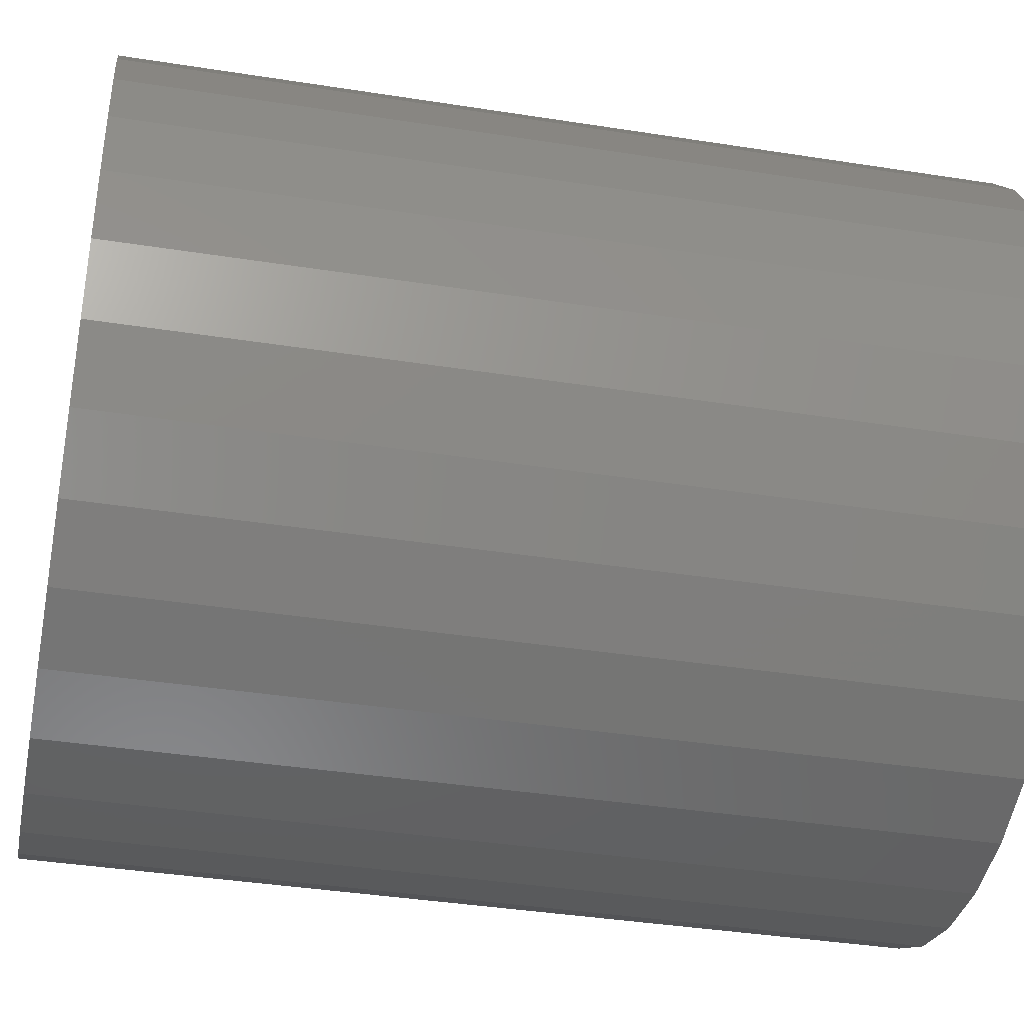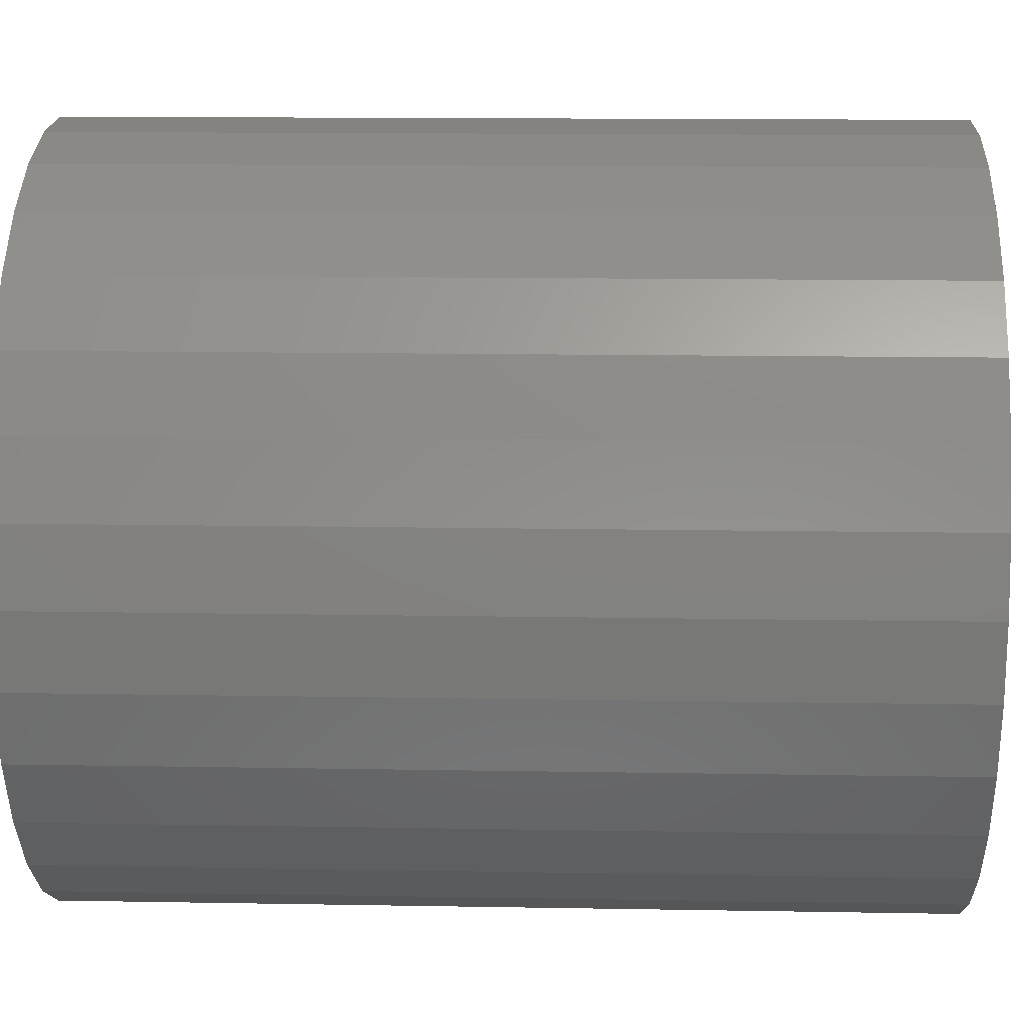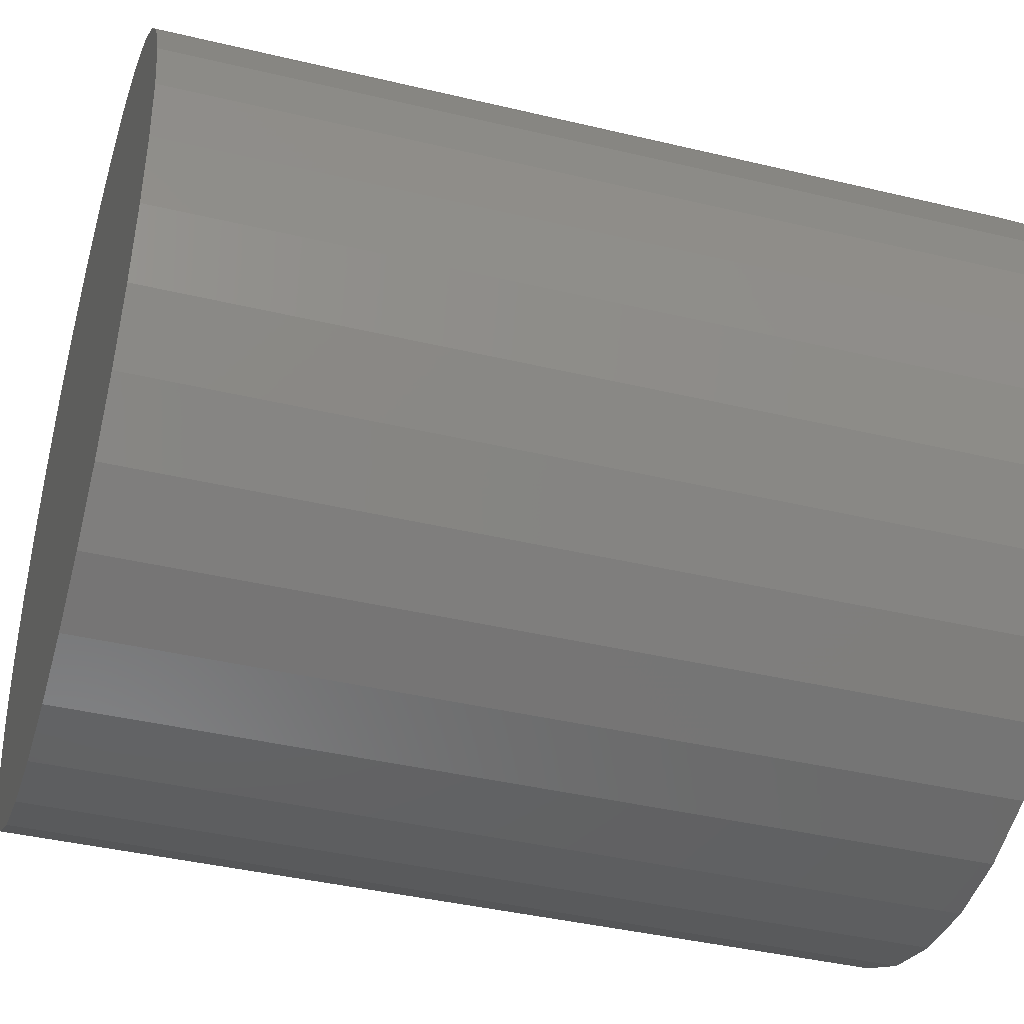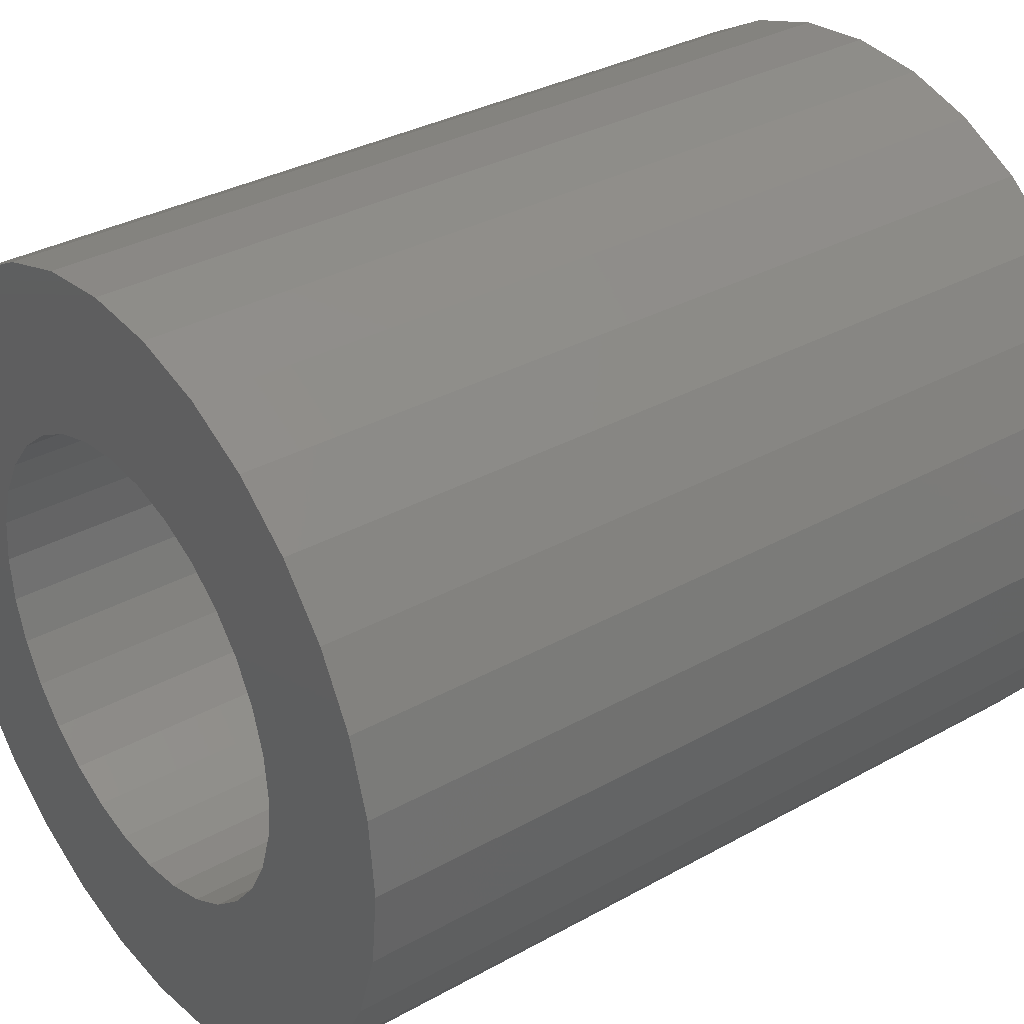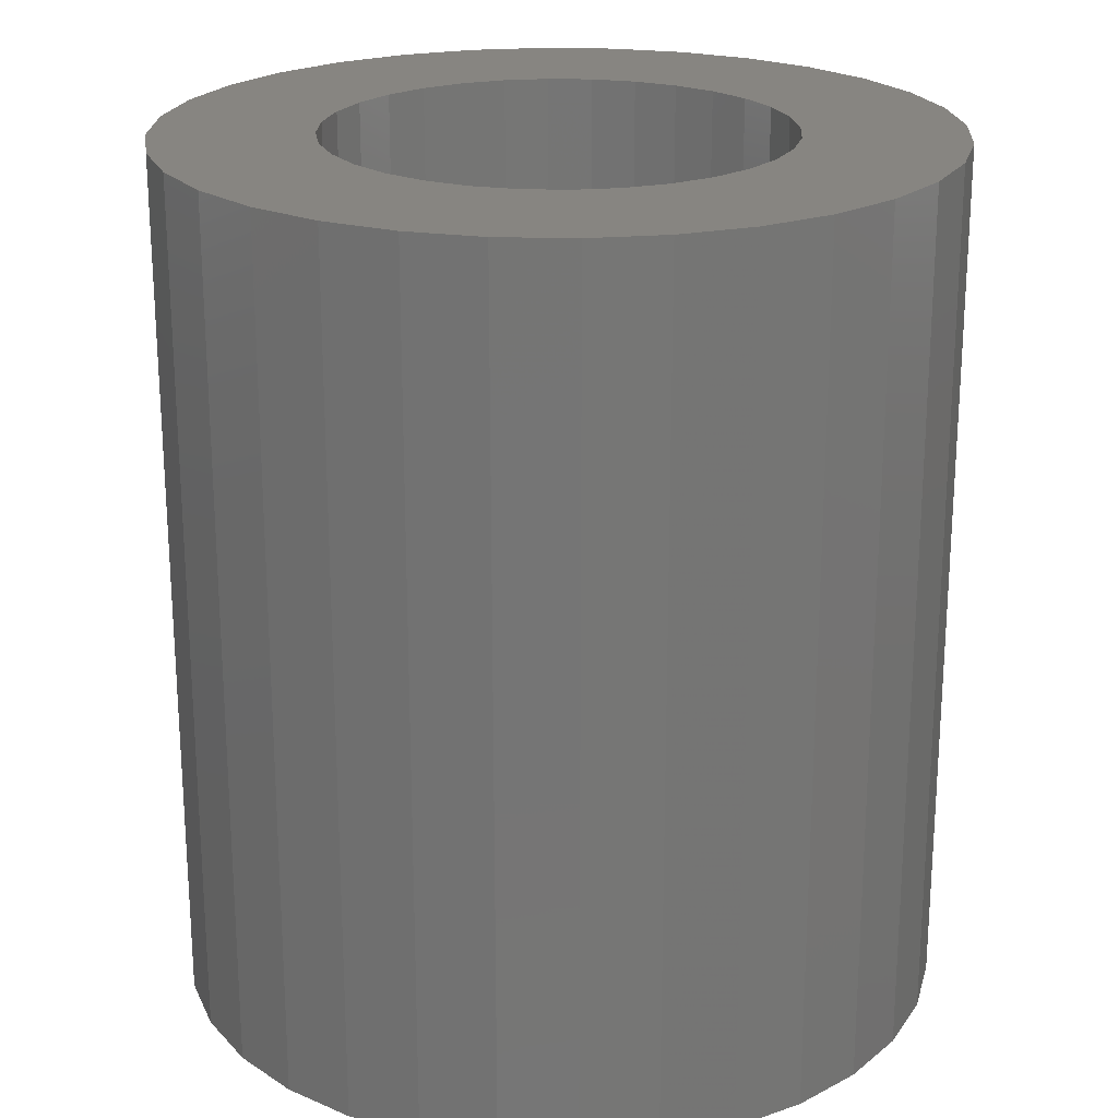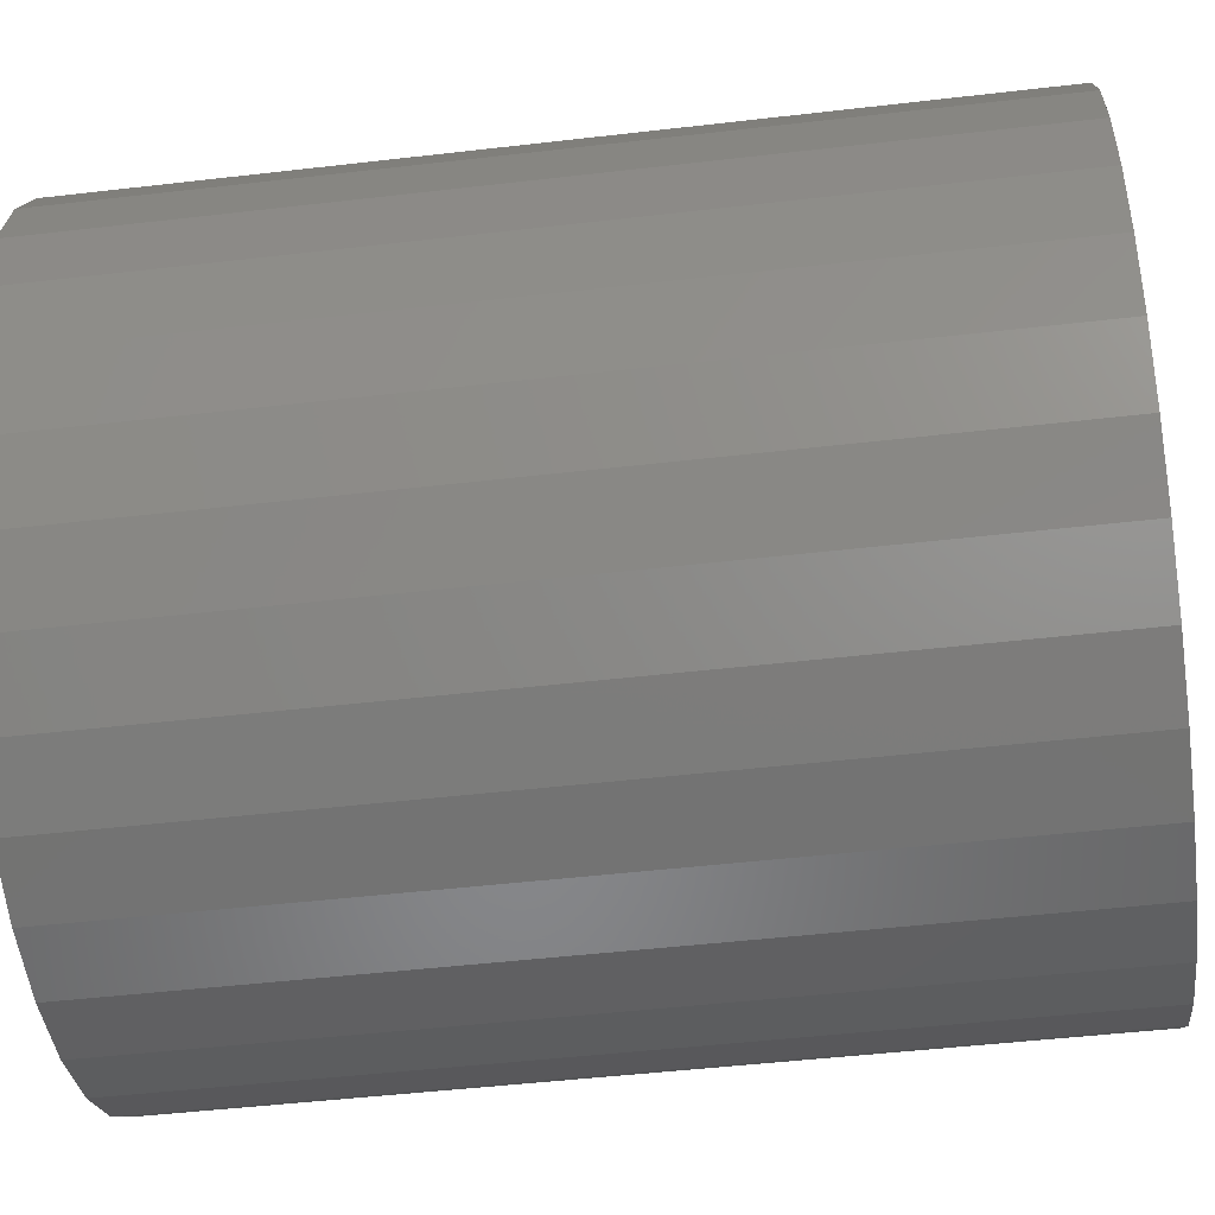
<metadata>
{"format":"stl","ext":"stl","renderer":"f3d","projection":"perspective","resolution":1024,"background":"white","views":[{"elev":-39.3,"azim":-101.1,"up":"+Z"},{"elev":13.3,"azim":-87.7,"up":"+Z"},{"elev":-40.4,"azim":73.6,"up":"+Z"},{"elev":33.3,"azim":-127.4,"up":"+Z"},{"elev":22.0,"azim":-36.5,"up":"+Y"},{"elev":-48.4,"azim":97.4,"up":"+Z"}]}
</metadata>
<code>
# stl→obj: 128 verts, 252 faces
v -0.2335 -8.303e-18 0.3468
v -0.1902 -4.903e-18 0.3648
v -0.1839 -5.205e-18 0.3531
v -0.1755 -5.307e-18 0.3428
v -0.03253 8.814e-18 0.4542
v -0.1145 4.412e-18 0.4569
v -0.04677 8.987e-18 0.4716
v -0.1018 4.903e-18 0.4531
v -0.09016 5.205e-18 0.4468
v -0.07991 5.307e-18 0.4384
v -0.02195 8.303e-18 0.4344
v -0.07151 5.205e-18 0.4282
v -0.06526 4.903e-18 0.4165
v -0.06526 2.031e-18 0.3648
v -0.01544 4.993e-18 0.3683
v -0.02195 3.439e-18 0.3468
v -0.07151 1.035e-18 0.3531
v -0.07991 -6.163e-33 0.3428
v -0.03253 1.753e-18 0.327
v -0.09016 -1.035e-18 0.3344
v -0.1018 -2.031e-18 0.3282
v -0.1145 -2.948e-18 0.3243
v -0.04677 -3.081e-33 0.3097
v -0.1277 3.752e-18 0.4582
v -0.1409 2.948e-18 0.4569
v -0.2087 1.541e-33 0.4716
v -0.1913 1.753e-18 0.4858
v -0.1715 3.439e-18 0.4964
v -0.15 4.993e-18 0.5029
v -0.1277 6.355e-18 0.5051
v -0.1054 7.472e-18 0.5029
v -0.08391 8.303e-18 0.4964
v -0.06412 8.814e-18 0.4858
v -0.2229 -1.753e-18 0.4542
v -0.1536 2.031e-18 0.4531
v -0.1653 1.035e-18 0.4468
v -0.1755 3.467e-33 0.4384
v -0.2335 -3.439e-18 0.4344
v -0.1839 -1.035e-18 0.4282
v -0.1902 -2.031e-18 0.4165
v -0.24 -4.993e-18 0.413
v -0.2229 -8.814e-18 0.327
v -0.1653 -5.205e-18 0.3344
v -0.1536 -4.903e-18 0.3282
v -0.1409 -4.412e-18 0.3243
v -0.2087 -8.987e-18 0.3097
v -0.1277 -3.752e-18 0.323
v -0.06412 -1.753e-18 0.2954
v -0.08391 -3.439e-18 0.2849
v -0.1054 -4.993e-18 0.2784
v -0.1277 -6.355e-18 0.2762
v -0.15 -7.472e-18 0.2784
v -0.1715 -8.303e-18 0.2849
v -0.1913 -8.814e-18 0.2954
v -0.194 -2.948e-18 0.4038
v -0.1953 -3.752e-18 0.3906
v -0.2422 -6.355e-18 0.3906
v -0.194 -4.412e-18 0.3774
v -0.24 -7.472e-18 0.3683
v -0.06141 2.948e-18 0.3774
v -0.06012 3.752e-18 0.3906
v -0.01324 6.355e-18 0.3906
v -0.06141 4.412e-18 0.4038
v -0.01544 7.472e-18 0.413
v -0.1145 -0.2109 0.3243
v -0.1018 -0.2109 0.3282
v -0.09016 -0.2109 0.3344
v -0.07991 -0.2109 0.3428
v -0.07151 -0.2109 0.3531
v -0.06526 -0.2109 0.3648
v -0.06141 -0.2109 0.3774
v -0.06012 -0.2109 0.3906
v -0.1277 -0.2109 0.323
v -0.1409 -0.2109 0.3243
v -0.1536 -0.2109 0.3282
v -0.1653 -0.2109 0.3344
v -0.1755 -0.2109 0.3428
v -0.1839 -0.2109 0.3531
v -0.1902 -0.2109 0.3648
v -0.194 -0.2109 0.3774
v -0.1953 -0.2109 0.3906
v -0.1409 -0.2109 0.4569
v -0.1536 -0.2109 0.4531
v -0.1653 -0.2109 0.4468
v -0.1755 -0.2109 0.4384
v -0.1839 -0.2109 0.4282
v -0.1902 -0.2109 0.4165
v -0.194 -0.2109 0.4038
v -0.1277 -0.2109 0.4582
v -0.1145 -0.2109 0.4569
v -0.1018 -0.2109 0.4531
v -0.09016 -0.2109 0.4468
v -0.07991 -0.2109 0.4384
v -0.07151 -0.2109 0.4282
v -0.06526 -0.2109 0.4165
v -0.06141 -0.2109 0.4038
v -0.15 -0.2578 0.5029
v -0.1054 -0.2578 0.5029
v -0.1277 -0.2578 0.5051
v -0.1715 -0.2578 0.4964
v -0.08391 -0.2578 0.4964
v -0.1913 -0.2578 0.4858
v -0.06412 -0.2578 0.4858
v -0.06412 -0.2578 0.2954
v -0.1715 -0.2578 0.2849
v -0.08391 -0.2578 0.2849
v -0.15 -0.2578 0.2784
v -0.1054 -0.2578 0.2784
v -0.1277 -0.2578 0.2762
v -0.04677 -0.2578 0.4716
v -0.2087 -0.2578 0.4716
v -0.03253 -0.2578 0.4542
v -0.2229 -0.2578 0.4542
v -0.02195 -0.2578 0.4344
v -0.2335 -0.2578 0.4344
v -0.01544 -0.2578 0.413
v -0.24 -0.2578 0.413
v -0.01324 -0.2578 0.3906
v -0.2422 -0.2578 0.3906
v -0.01544 -0.2578 0.3683
v -0.24 -0.2578 0.3683
v -0.02195 -0.2578 0.3468
v -0.2335 -0.2578 0.3468
v -0.03253 -0.2578 0.327
v -0.2229 -0.2578 0.327
v -0.04677 -0.2578 0.3097
v -0.2087 -0.2578 0.3097
v -0.1913 -0.2578 0.2954
f 1 2 3
f 4 1 3
f 5 6 7
f 5 8 6
f 9 8 5
f 10 9 5
f 11 10 5
f 12 10 11
f 13 12 11
f 14 15 16
f 17 14 16
f 16 18 17
f 18 16 19
f 20 18 19
f 21 20 19
f 22 21 19
f 23 22 19
f 24 25 26
f 24 26 27
f 24 27 28
f 24 28 29
f 24 29 30
f 24 30 31
f 24 31 32
f 24 32 33
f 24 33 7
f 24 7 6
f 34 26 25
f 34 25 35
f 34 35 36
f 34 36 37
f 34 37 38
f 38 37 39
f 38 39 40
f 38 40 41
f 42 1 4
f 42 4 43
f 42 43 44
f 42 44 45
f 42 45 46
f 47 22 23
f 47 23 48
f 47 48 49
f 47 49 50
f 47 50 51
f 47 51 52
f 47 52 53
f 47 53 54
f 47 54 46
f 47 46 45
f 40 55 41
f 41 55 56
f 41 56 57
f 57 56 58
f 57 58 59
f 59 58 2
f 59 2 1
f 14 60 15
f 15 60 61
f 15 61 62
f 62 61 63
f 62 63 64
f 64 63 13
f 64 13 11
f 47 65 22
f 22 65 66
f 22 66 21
f 21 66 67
f 21 67 20
f 20 67 68
f 20 68 18
f 18 68 69
f 18 69 17
f 17 69 70
f 17 70 14
f 14 70 71
f 14 71 60
f 60 71 72
f 60 72 61
f 65 47 73
f 73 47 45
f 73 45 74
f 74 45 44
f 74 44 75
f 75 44 43
f 75 43 76
f 76 43 4
f 76 4 77
f 77 4 3
f 77 3 78
f 78 3 2
f 78 2 79
f 79 2 58
f 79 58 80
f 80 58 56
f 80 56 81
f 24 82 25
f 25 82 83
f 25 83 35
f 35 83 84
f 35 84 36
f 36 84 85
f 36 85 37
f 37 85 86
f 37 86 39
f 39 86 87
f 39 87 40
f 40 87 88
f 40 88 55
f 55 88 81
f 55 81 56
f 82 24 89
f 89 24 6
f 89 6 90
f 90 6 8
f 90 8 91
f 91 8 9
f 91 9 92
f 92 9 10
f 92 10 93
f 93 10 12
f 93 12 94
f 94 12 13
f 94 13 95
f 95 13 63
f 95 63 96
f 96 63 61
f 96 61 72
f 89 90 82
f 83 82 90
f 91 83 90
f 84 83 91
f 92 84 91
f 85 84 92
f 93 85 92
f 86 85 93
f 94 86 93
f 68 77 69
f 76 77 68
f 67 76 68
f 75 76 67
f 66 75 67
f 74 75 66
f 65 74 66
f 73 74 65
f 77 78 69
f 69 78 79
f 69 79 70
f 70 79 80
f 70 80 71
f 71 80 81
f 71 81 72
f 72 81 88
f 72 88 96
f 96 88 87
f 96 87 95
f 95 87 86
f 95 86 94
f 97 98 99
f 98 97 100
f 98 100 101
f 101 100 102
f 101 102 103
f 104 105 106
f 106 105 107
f 106 107 108
f 108 107 109
f 103 102 110
f 110 102 111
f 110 111 112
f 112 111 113
f 112 113 114
f 114 113 115
f 114 115 116
f 116 115 117
f 116 117 118
f 118 117 119
f 118 119 120
f 120 119 121
f 120 121 122
f 122 121 123
f 122 123 124
f 124 123 125
f 124 125 126
f 126 125 127
f 126 127 104
f 104 127 128
f 104 128 105
f 62 118 15
f 15 118 120
f 15 120 16
f 16 120 122
f 16 122 19
f 19 122 124
f 19 124 23
f 23 124 126
f 23 126 48
f 48 126 104
f 48 104 49
f 49 104 106
f 49 106 50
f 50 106 108
f 50 108 51
f 51 108 109
f 51 109 52
f 52 109 107
f 52 107 53
f 53 107 105
f 53 105 54
f 54 105 128
f 54 128 46
f 46 128 127
f 46 127 42
f 42 127 125
f 42 125 1
f 1 125 123
f 1 123 59
f 59 123 121
f 59 121 57
f 57 121 119
f 57 119 41
f 41 119 117
f 41 117 38
f 38 117 115
f 38 115 34
f 34 115 113
f 34 113 26
f 26 113 111
f 26 111 27
f 27 111 102
f 27 102 28
f 28 102 100
f 28 100 29
f 29 100 97
f 29 97 30
f 30 97 99
f 30 99 31
f 31 99 98
f 31 98 32
f 32 98 101
f 32 101 33
f 33 101 103
f 33 103 7
f 7 103 110
f 7 110 5
f 5 110 112
f 5 112 11
f 11 112 114
f 11 114 64
f 64 114 116
f 64 116 62
f 62 116 118

</code>
